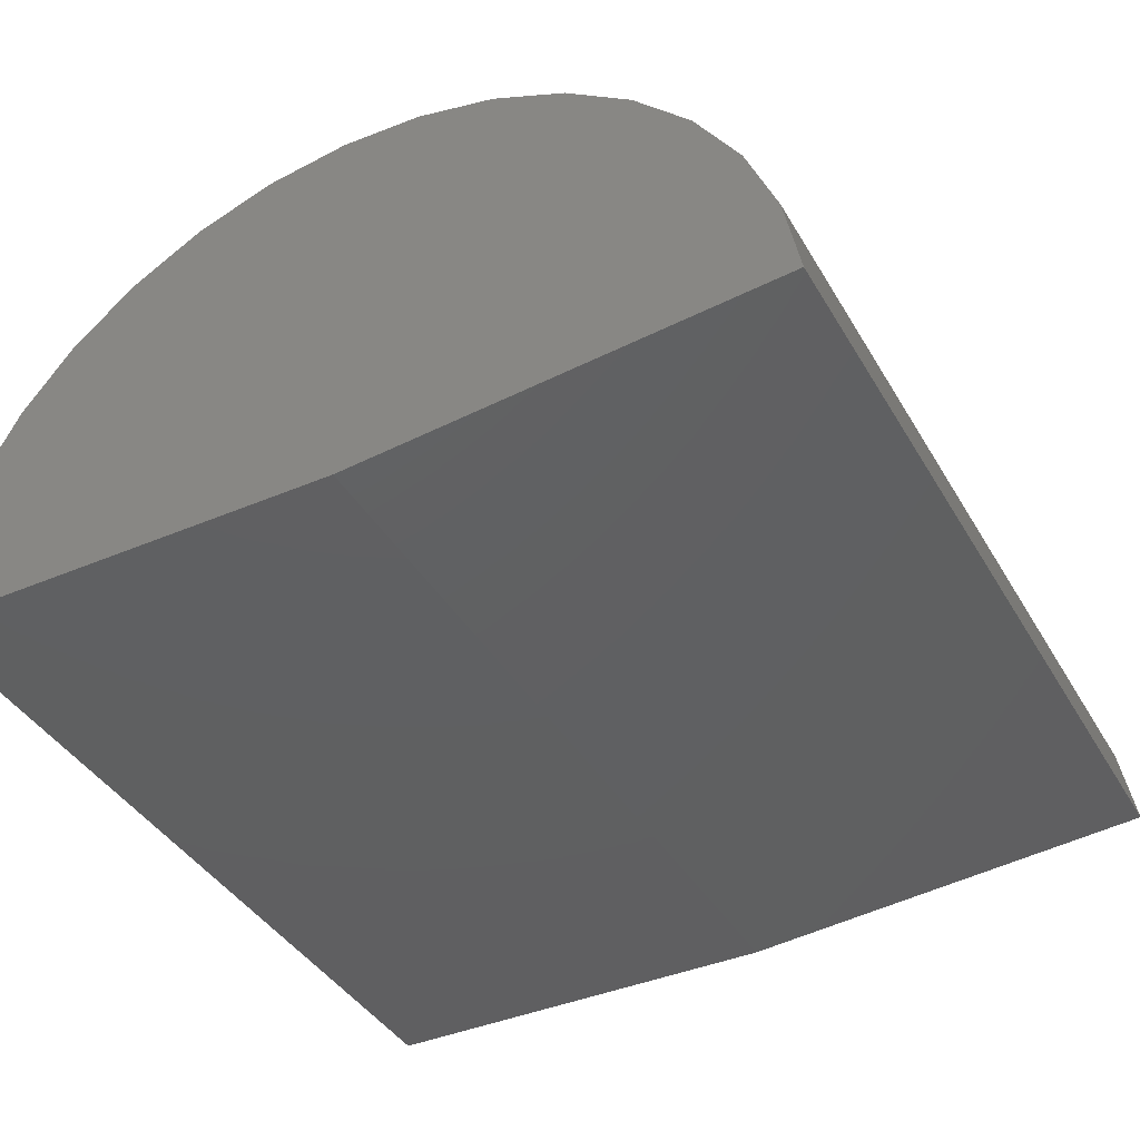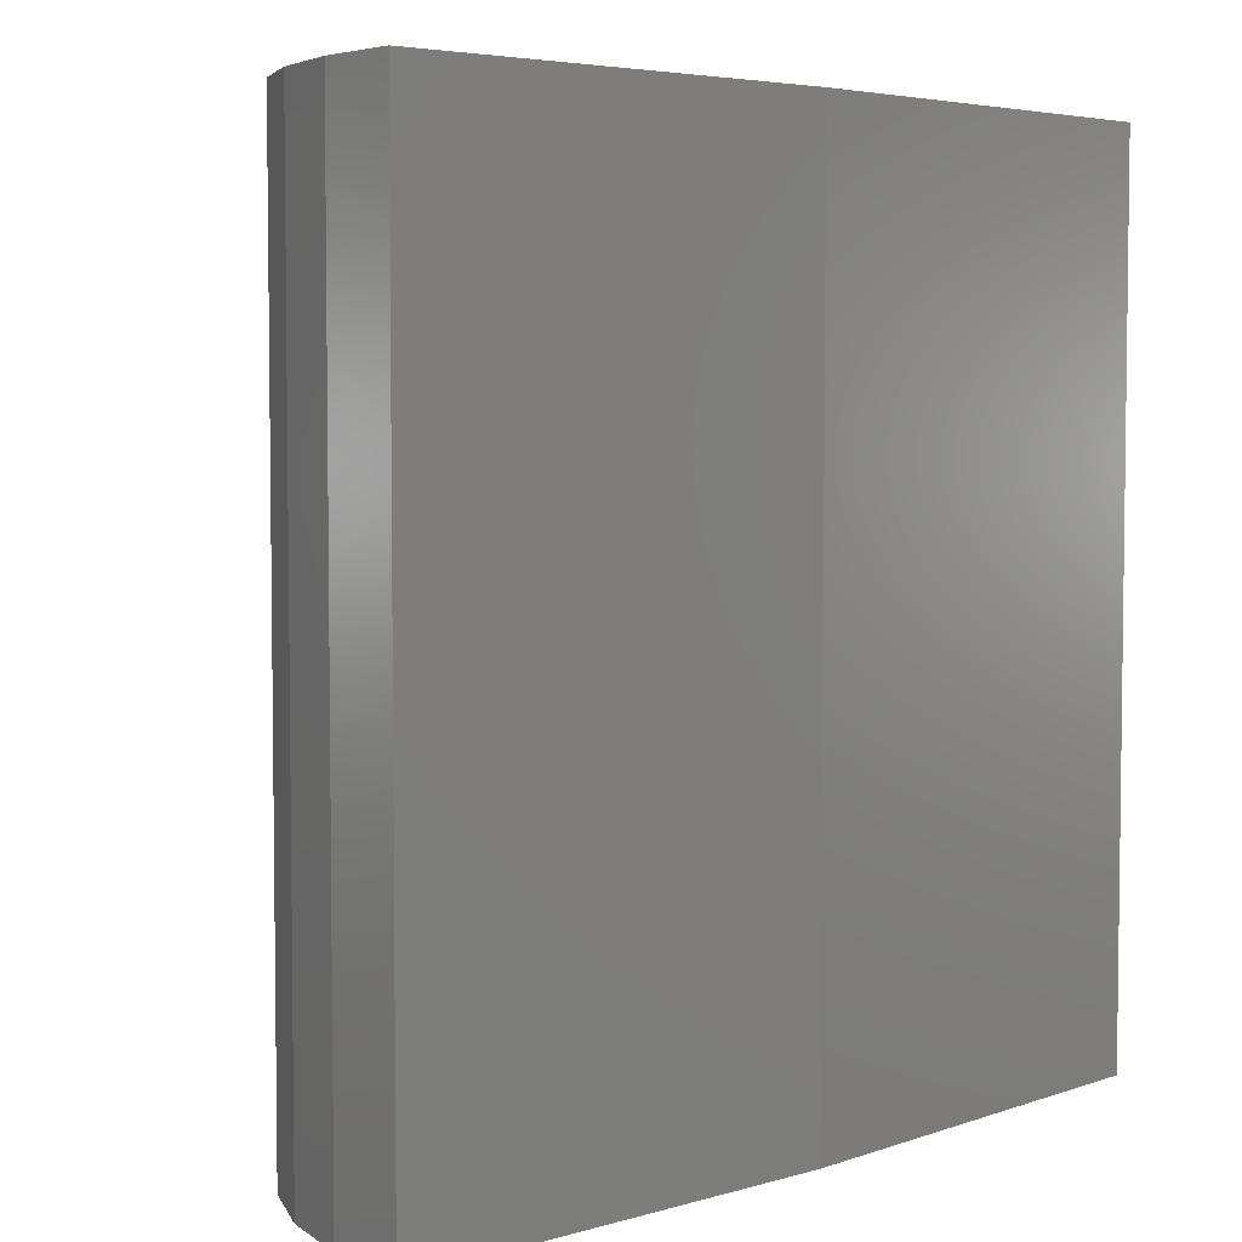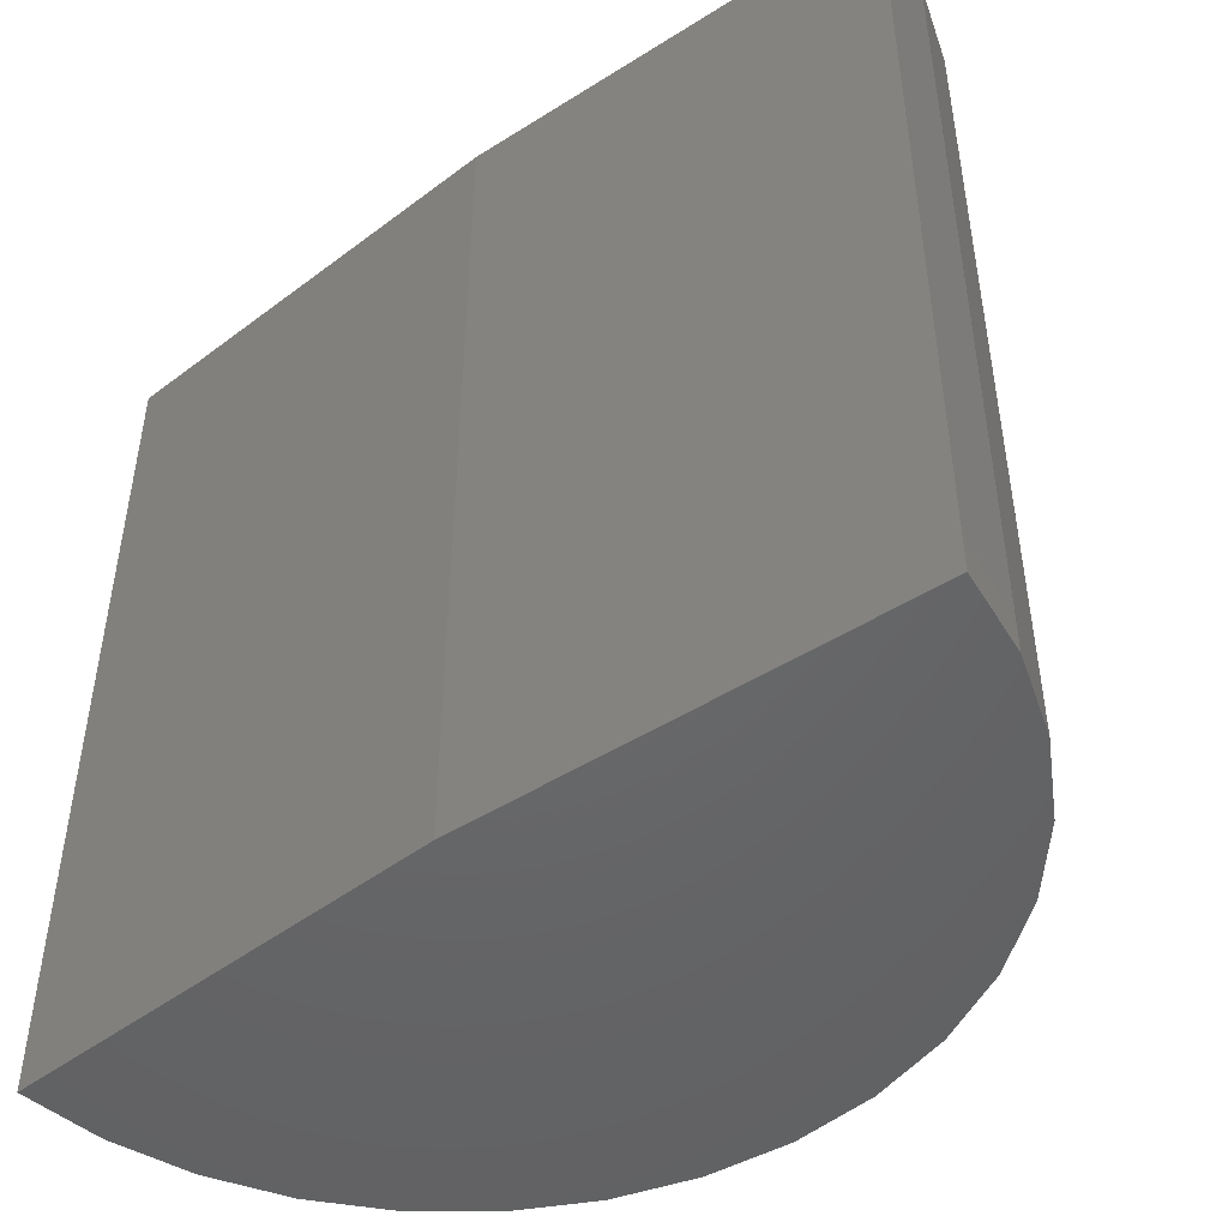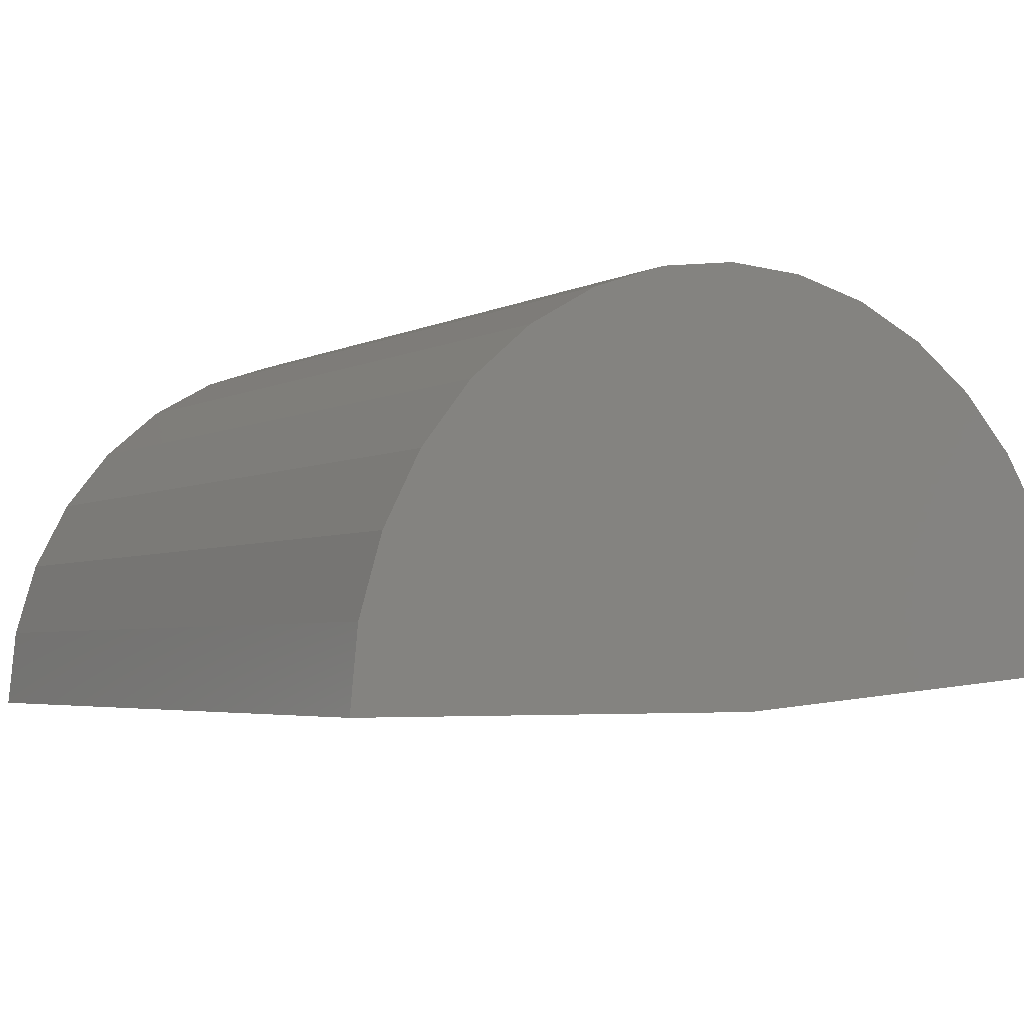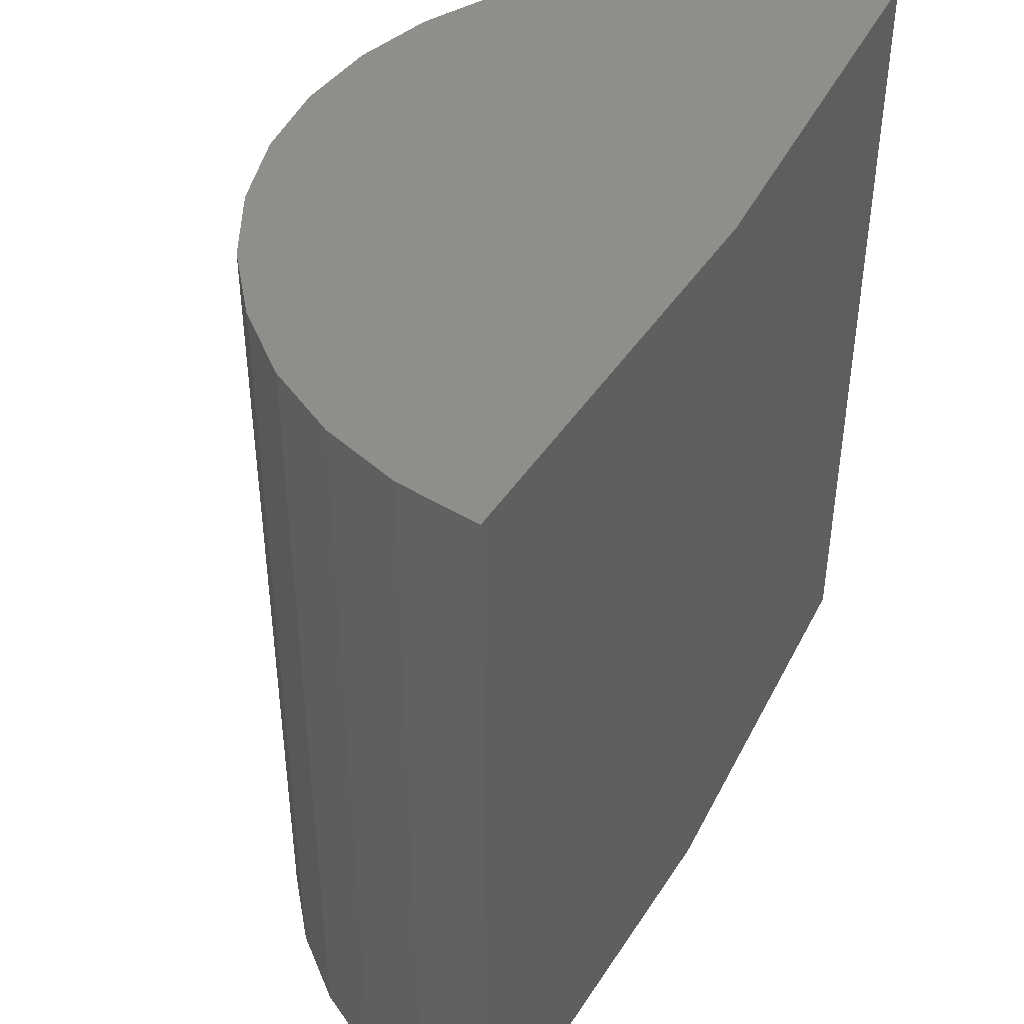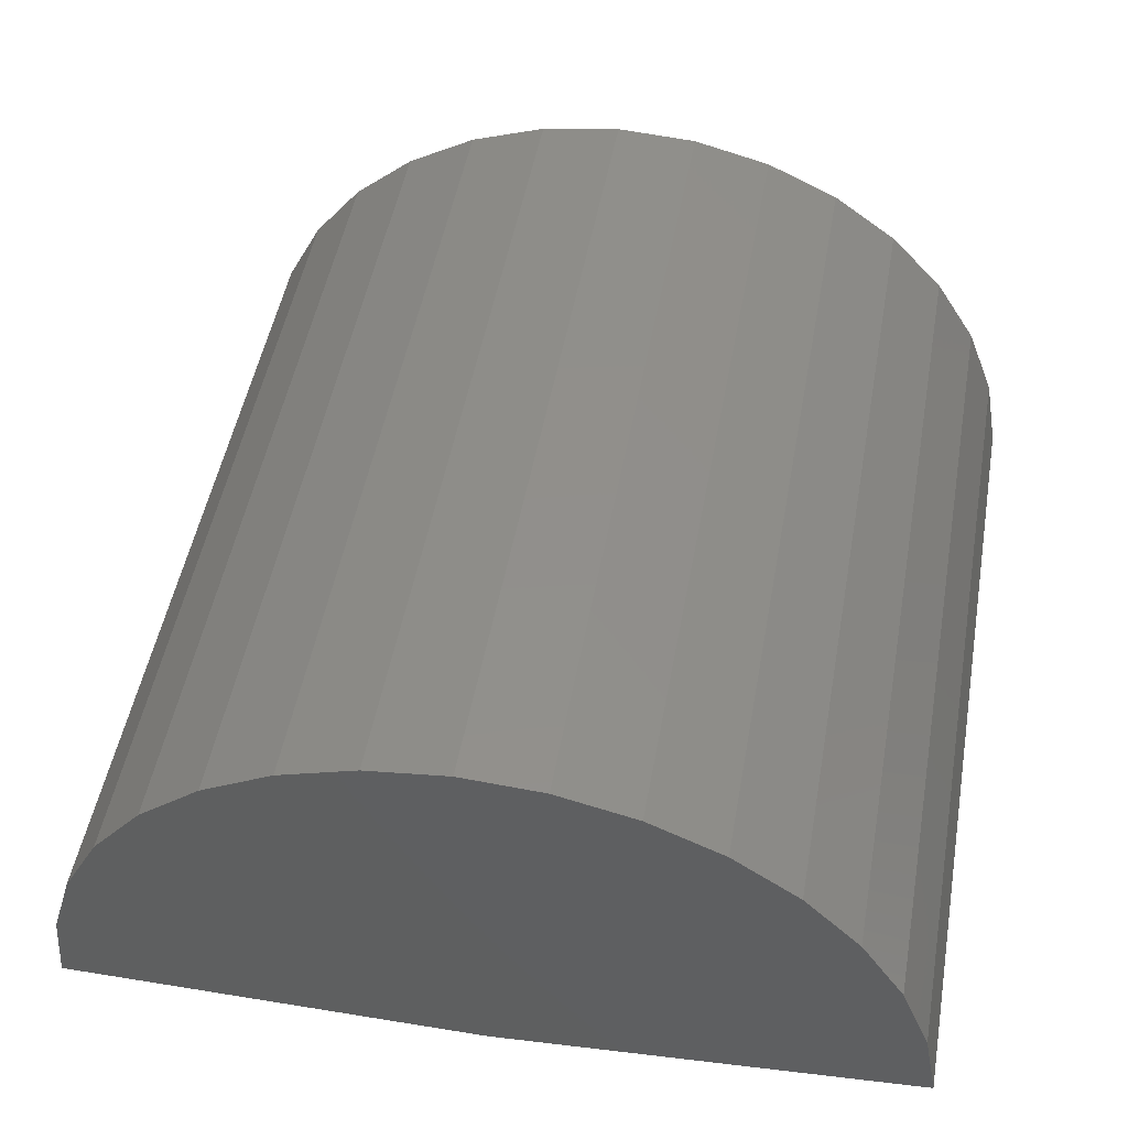
<metadata>
{"format":"stl","ext":"stl","renderer":"f3d","projection":"perspective","resolution":1024,"background":"white","views":[{"elev":-40.2,"azim":27.7,"up":"+Z"},{"elev":4.7,"azim":132.2,"up":"+Y"},{"elev":-47.7,"azim":-144.6,"up":"+Y"},{"elev":-3.9,"azim":-32.1,"up":"+Z"},{"elev":43.4,"azim":115.4,"up":"+Y"},{"elev":49.7,"azim":10.2,"up":"+Z"}]}
</metadata>
<code>
# stl→obj: 36 verts, 68 faces
v 1.138 -0.75 0.06528
v 0.3829 -0.75 0
v 1.138 0.75 0.06528
v 0.3829 0.75 0
v -0.375 -0.75 0
v -0.375 0.75 0
v 1.112 -0.75 0.2074
v 1.112 0.75 0.2074
v 1.059 -0.75 0.342
v 1.059 0.75 0.342
v 0.982 -0.75 0.4642
v 0.982 0.75 0.4642
v 0.883 -0.75 0.5694
v 0.883 0.75 0.5694
v 0.7659 -0.75 0.654
v 0.7659 0.75 0.654
v 0.6348 -0.75 0.7148
v 0.6348 0.75 0.7148
v 0.4945 -0.75 0.7496
v 0.4945 0.75 0.7496
v 0.3502 -0.75 0.7572
v 0.3502 0.75 0.7572
v 0.2071 -0.75 0.7372
v 0.2071 0.75 0.7372
v 0.07037 -0.75 0.6905
v 0.07037 0.75 0.6905
v -0.055 -0.75 0.6186
v -0.055 0.75 0.6186
v -0.1644 -0.75 0.5242
v -0.1644 0.75 0.5242
v -0.254 -0.75 0.4108
v -0.254 0.75 0.4108
v -0.3204 -0.75 0.2825
v -0.3204 0.75 0.2825
v -0.3612 -0.75 0.1438
v -0.3612 0.75 0.1438
f 1 2 3
f 3 2 4
f 5 6 2
f 2 6 4
f 1 3 7
f 7 3 8
f 7 8 9
f 9 8 10
f 9 10 11
f 11 10 12
f 11 12 13
f 13 12 14
f 13 14 15
f 15 14 16
f 15 16 17
f 17 16 18
f 17 18 19
f 19 18 20
f 19 20 21
f 21 20 22
f 21 22 23
f 23 22 24
f 23 24 25
f 25 24 26
f 25 26 27
f 27 26 28
f 27 28 29
f 29 28 30
f 29 30 31
f 31 30 32
f 31 32 33
f 33 32 34
f 33 34 35
f 35 34 36
f 35 36 5
f 5 36 6
f 4 6 3
f 3 6 36
f 3 36 8
f 8 36 10
f 10 36 34
f 10 34 12
f 12 34 32
f 12 32 14
f 14 32 30
f 14 30 16
f 16 30 28
f 16 28 18
f 18 28 26
f 18 26 24
f 24 22 18
f 18 22 20
f 7 35 1
f 1 35 5
f 1 5 2
f 23 25 17
f 17 25 27
f 17 27 15
f 15 27 29
f 15 29 13
f 13 29 31
f 13 31 11
f 11 31 33
f 11 33 9
f 9 33 35
f 9 35 7
f 23 17 21
f 21 17 19

</code>
